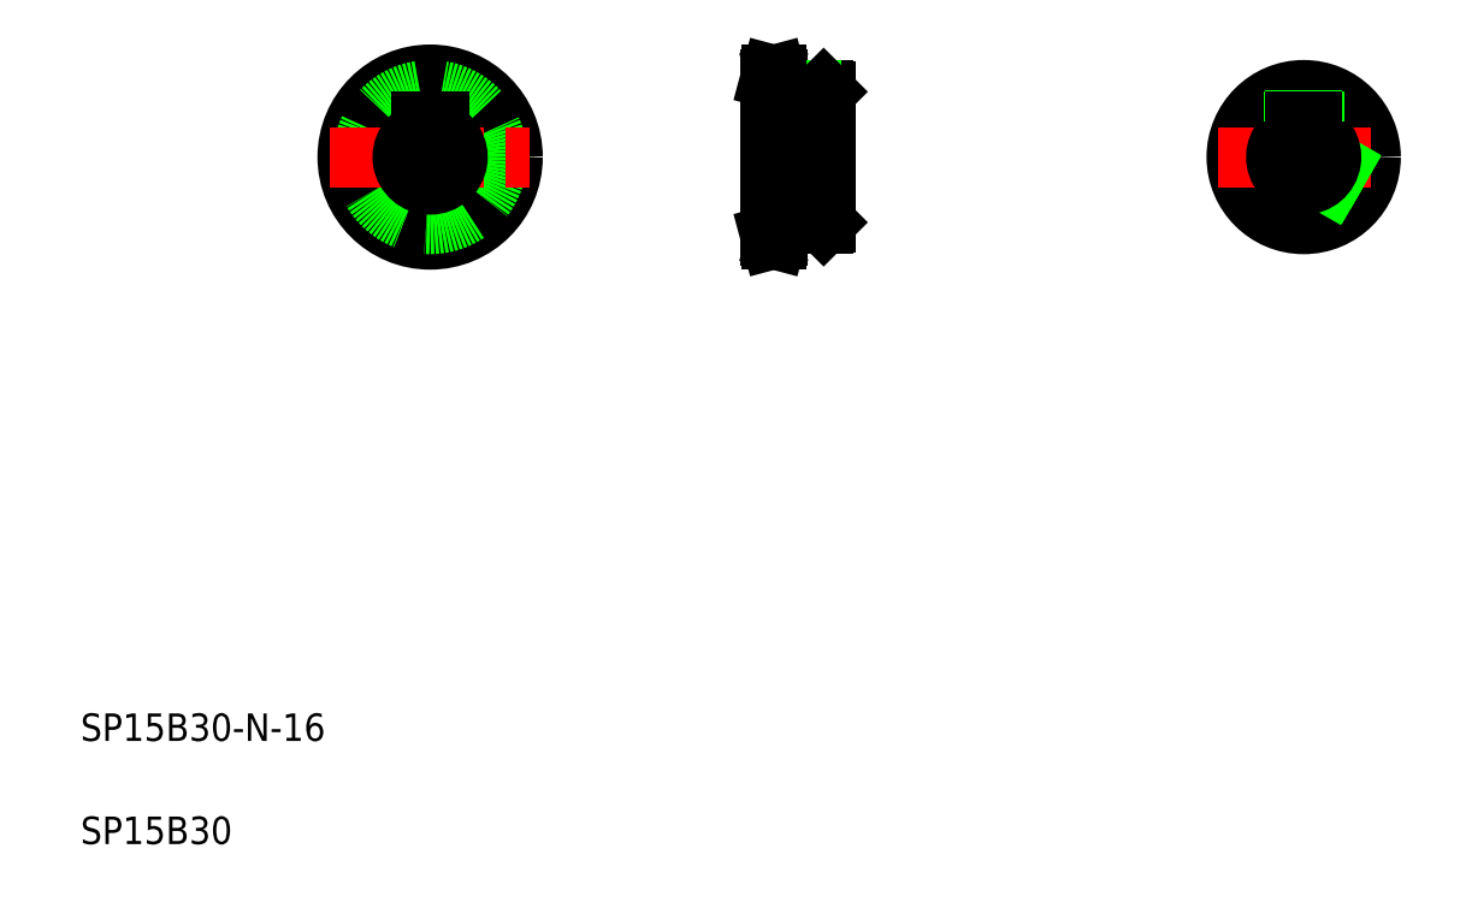
<metadata>
{"format":"dxf","ext":"dxf","renderer":"ezdxf+matplotlib","layout":"modelspace","background":"white","min_lineweight":24,"dpi":150}
</metadata>
<code>
0
SECTION
2
ENTITIES
0
LINE
8
CENTER
10
121.6
20
248.9
30
0
11
121.6
21
190.9
31
0
0
CIRCLE
8
CENTER
10
121.6
20
219.9
30
0
40
22.78
0
CIRCLE
8
0
10
121.6
20
219.9
30
0
40
21.56
0
CIRCLE
8
0
10
121.6
20
219.9
30
0
40
24
0
CIRCLE
8
0
10
121.6
20
219.9
30
0
40
19.5
0
LINE
8
0
10
220.5
20
242.6
30
0
11
220.5
21
197.1
31
0
0
LINE
8
0
10
236.5
20
238.9
30
0
11
236.5
21
200.9
31
0
0
TEXT
8
0
10
20
20
50
30
0
40
8
1
SP15B30-N-16
0
TEXT
8
0
10
20
20
20
30
0
40
8
1
SP15B30
0
LINE
8
0
10
222.5
20
200.4
30
0
11
236
21
200.4
31
0
0
LINE
8
CENTER
10
219
20
197.1
30
0
11
224
21
197.1
31
0
0
LINE
8
0
10
220.5
20
198.3
30
0
11
222.5
21
198.3
31
0
0
LINE
8
0
10
220.8
20
195.9
30
0
11
222.2
21
195.9
31
0
0
LINE
8
0
10
220.8
20
195.9
30
0
11
220.5
21
197.1
31
0
0
LINE
8
0
10
222.2
20
195.9
30
0
11
222.5
21
197.1
31
0
0
LINE
8
0
10
222.5
20
200.4
30
0
11
222.5
21
197.1
31
0
0
LINE
8
0
10
236.5
20
200.9
30
0
11
236
21
200.4
31
0
0
LINE
8
CENTER
10
92.61
20
219.9
30
0
11
150.6
21
219.9
31
0
0
ARC
8
0
10
121.6
20
219.9
30
0
40
8
50
108.2
51
71.79
0
LINE
8
0
10
124.1
20
230.2
30
0
11
119.1
21
230.2
31
0
0
LINE
8
0
10
119.1
20
230.2
30
0
11
119.1
21
227.5
31
0
0
LINE
8
0
10
124.1
20
230.2
30
0
11
124.1
21
227.5
31
0
0
LINE
8
0
10
222.2
20
243.9
30
0
11
222.5
21
242.6
31
0
0
LINE
8
0
10
220.8
20
243.9
30
0
11
220.5
21
242.6
31
0
0
LINE
8
CENTER
10
215.5
20
219.9
30
0
11
241.5
21
219.9
31
0
0
LINE
8
0
10
220.5
20
230.2
30
0
11
236.5
21
230.2
31
0
0
LINE
8
0
10
220.5
20
211.9
30
0
11
236.5
21
211.9
31
0
0
LINE
8
0
10
222.5
20
239.4
30
0
11
236
21
239.4
31
0
0
LINE
8
0
10
227.1
20
239.4
30
0
11
227.1
21
230.2
31
0
0
LINE
8
0
10
226.5
20
239.4
30
0
11
226.5
21
230.2
31
0
0
LINE
8
CENTER
10
219
20
242.6
30
0
11
224
21
242.6
31
0
0
LINE
8
0
10
220.5
20
241.4
30
0
11
222.5
21
241.4
31
0
0
LINE
8
0
10
222.5
20
242.6
30
0
11
222.5
21
239.4
31
0
0
LINE
8
0
10
236.5
20
219.9
30
0
11
236.5
21
219.9
31
0
0
LINE
8
CENTER
10
229.5
20
242.4
30
0
11
229.5
21
227.5
31
0
0
LINE
8
0
10
231.9
20
239.4
30
0
11
231.9
21
230.2
31
0
0
LINE
8
0
10
232.5
20
239.4
30
0
11
232.5
21
230.2
31
0
0
LINE
8
0
10
236.5
20
229.4
30
0
11
236.5
21
229.4
31
0
0
LINE
8
0
10
236
20
239.4
30
0
11
236.5
21
238.9
31
0
0
LINE
8
0
10
220.8
20
243.9
30
0
11
222.2
21
243.9
31
0
0
LINE
8
CENTER
10
375.6
20
244.9
30
0
11
375.6
21
194.9
31
0
0
LINE
8
CENTER
10
397.2
20
207.4
30
0
11
375.6
21
219.9
31
0
0
CIRCLE
8
0
10
375.6
20
219.9
30
0
40
19.5
0
LINE
8
0
10
390.7
20
207.6
30
0
11
380.5
21
213.6
31
0
0
LINE
8
0
10
391.1
20
208.1
30
0
11
381
21
214
31
0
0
LINE
8
CENTER
10
350.6
20
219.9
30
0
11
400.6
21
219.9
31
0
0
LINE
8
0
10
393.7
20
212.8
30
0
11
383.5
21
218.7
31
0
0
LINE
8
0
10
393.5
20
212.3
30
0
11
383.4
21
218.1
31
0
0
ARC
8
0
10
375.6
20
219.9
30
0
40
8
50
108.2
51
71.79
0
LINE
8
0
10
378.1
20
230.2
30
0
11
378.6
21
230.2
31
0
0
ARC
8
0
10
375.6
20
219.9
30
0
40
8
50
71.79
51
108.2
0
LINE
8
0
10
372.6
20
239.1
30
0
11
372.6
21
230.2
31
0
0
LINE
8
0
10
373.2
20
239.2
30
0
11
373.2
21
230.2
31
0
0
LINE
8
0
10
378
20
239.2
30
0
11
378
21
230.2
31
0
0
LINE
8
0
10
373.1
20
230.2
30
0
11
372.6
21
230.2
31
0
0
LINE
8
0
10
373.1
20
230.2
30
0
11
373.1
21
227.5
31
0
0
LINE
8
0
10
378.6
20
239.1
30
0
11
378.6
21
230.2
31
0
0
LINE
8
0
10
378.1
20
230.2
30
0
11
378.1
21
227.5
31
0
0
LINE
8
0
10
220.5
20
227.5
30
0
11
236.5
21
227.5
31
0
0
LINE
8
0
10
373.1
20
230.2
30
0
11
378.1
21
230.2
31
0
0
ENDSEC
0
EOF

</code>
